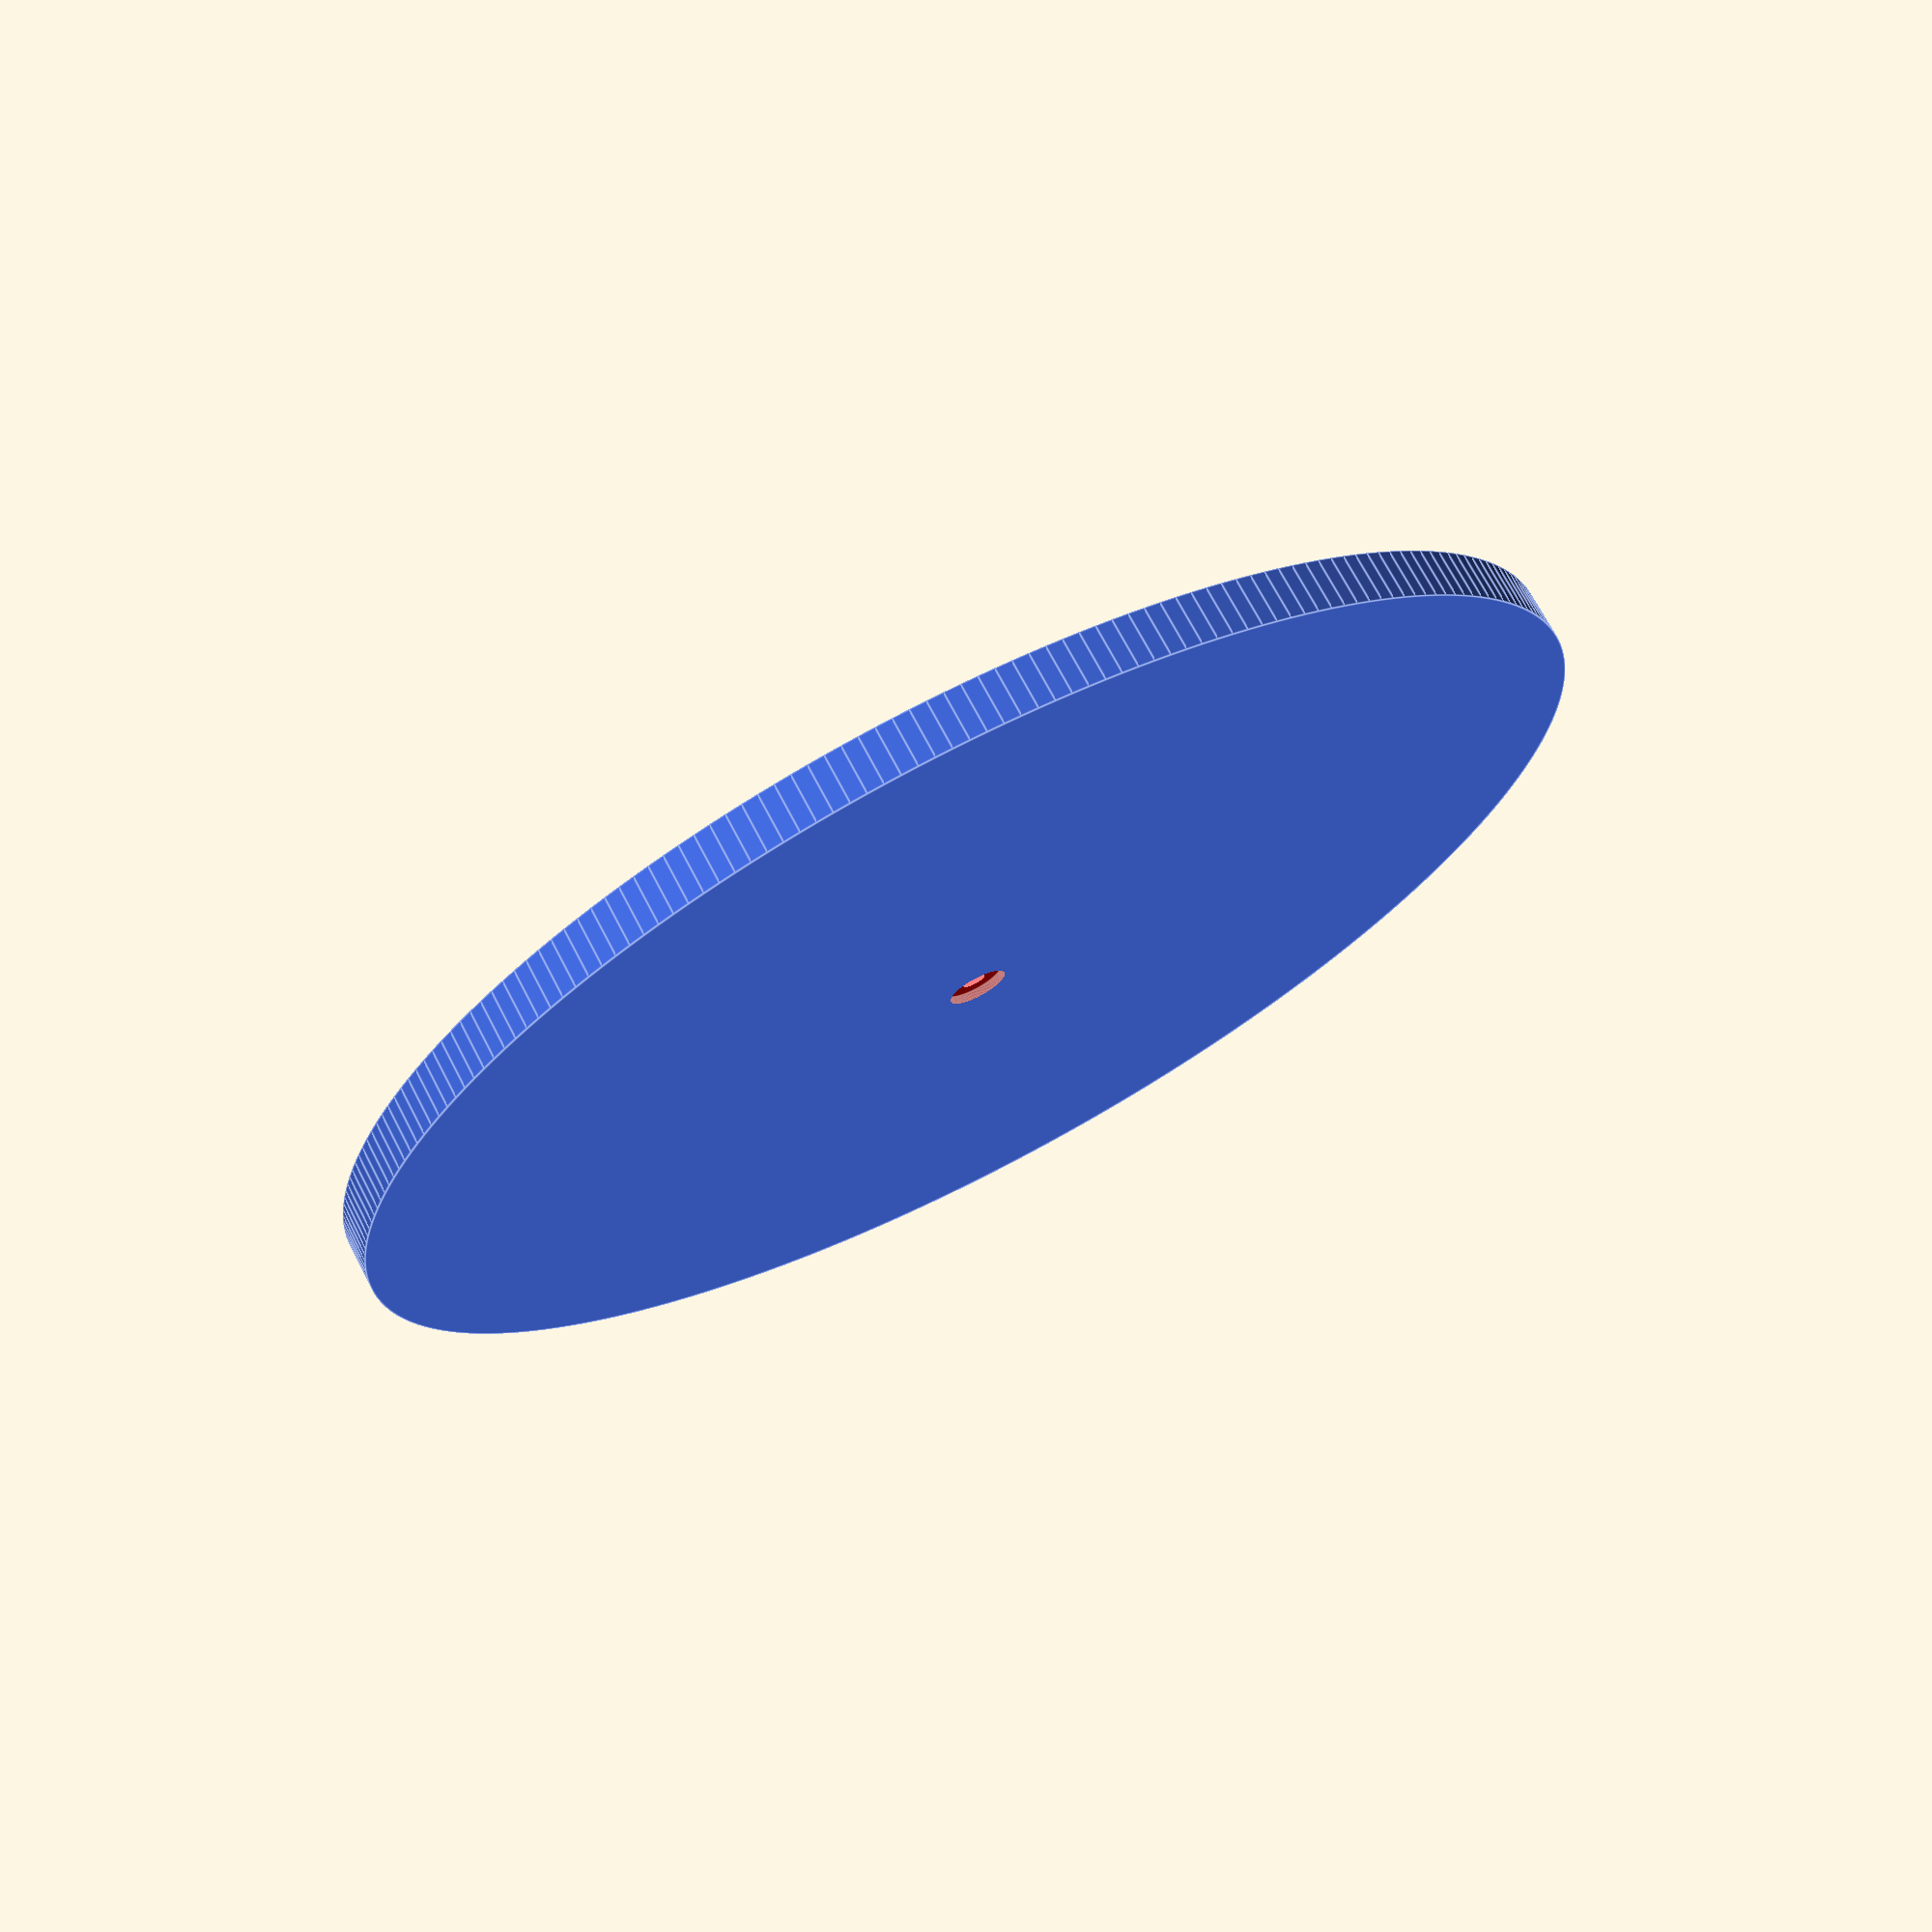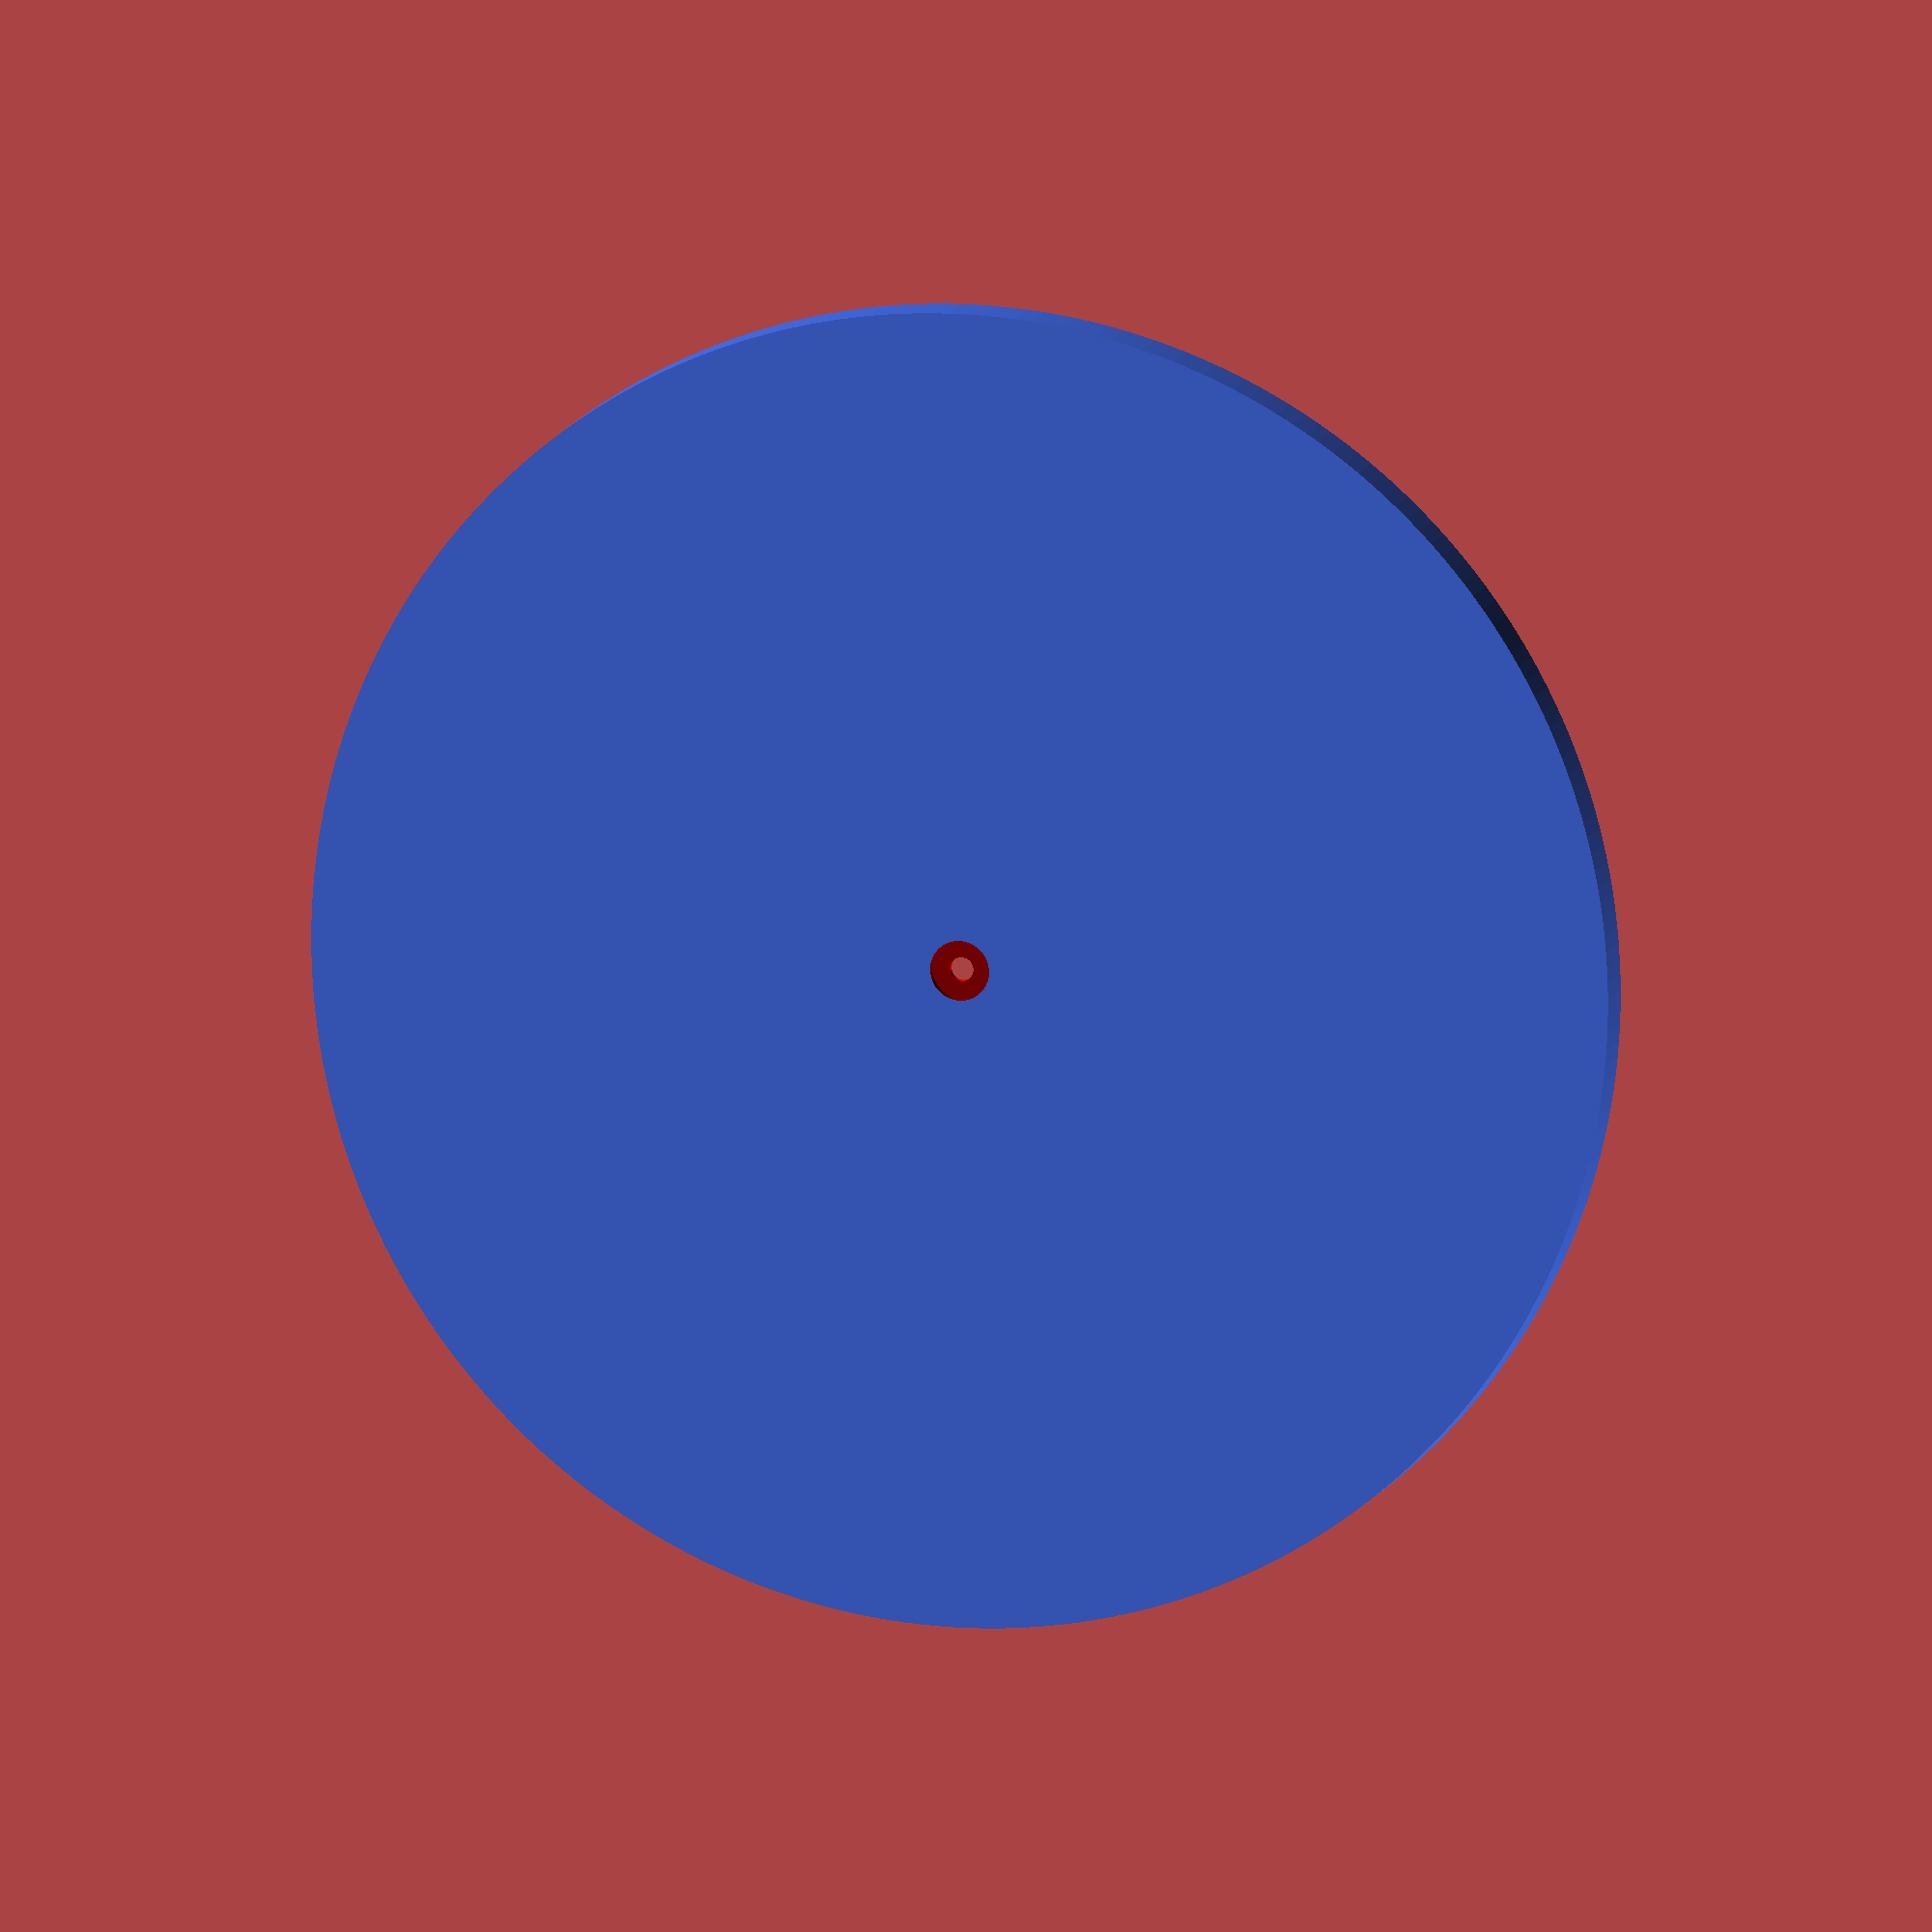
<openscad>
/*
Dno lampicky pro Silvu, ktery se zlomilo
Jednoducha verze bez navijaku dlouheho kabelu
29.11.2020
vnejsi prumer je 125 mm
sirka plechu 0.575 mm
*/

/*
BACHA - je potreba zmensit limec, 66 outer a 65 inner diameter uz je moc, limec ma vuli tak cca 1 mm
*/
//dno_lampicky();
circlefine=250;

difference(){
    dno_lampicky();
    //color ("Red",alpha=0.99) translate([0,0,-4]) rotate([0,0,0]) cylinder(h=8, r=57.0, center=true, $fn=circlefine);
    //translate ([100,0,0]) cube(size=[200,200,100],center=true);
}
    

module dno_lampicky(){
difference(){
    difference(){
    //union(){
    color ("RoyalBlue",alpha=0.99) translate([0,0,0]) rotate([0,0,0]) cylinder(h=5, r=66.0, center=true, $fn=circlefine);
    color ("Blue",alpha=0.99) translate([0,0,1]) rotate([0,0,0]) cylinder(h=4, r=65.0, center=true, $fn=circlefine);
        //note pro dalsi tisk 65 a 66 prumery uz jsou moc, asi tak o 1-1,5mm je ten limec vetsi nez lampicka
    }
union(){
    color ("Red",alpha=0.99) translate([0,0,-1]) rotate([0,0,0]) cylinder(h=3, r=1.20, center=true, $fn=circlefine);
    color ("DarkRed",alpha=0.99) translate([0,0,-3.2]) rotate([0,0,0]) cylinder(h=3, r=3, center=true, $fn=circlefine);
    }//union
}
}//module
</openscad>
<views>
elev=289.3 azim=8.7 roll=152.5 proj=p view=edges
elev=348.7 azim=217.6 roll=194.5 proj=o view=wireframe
</views>
